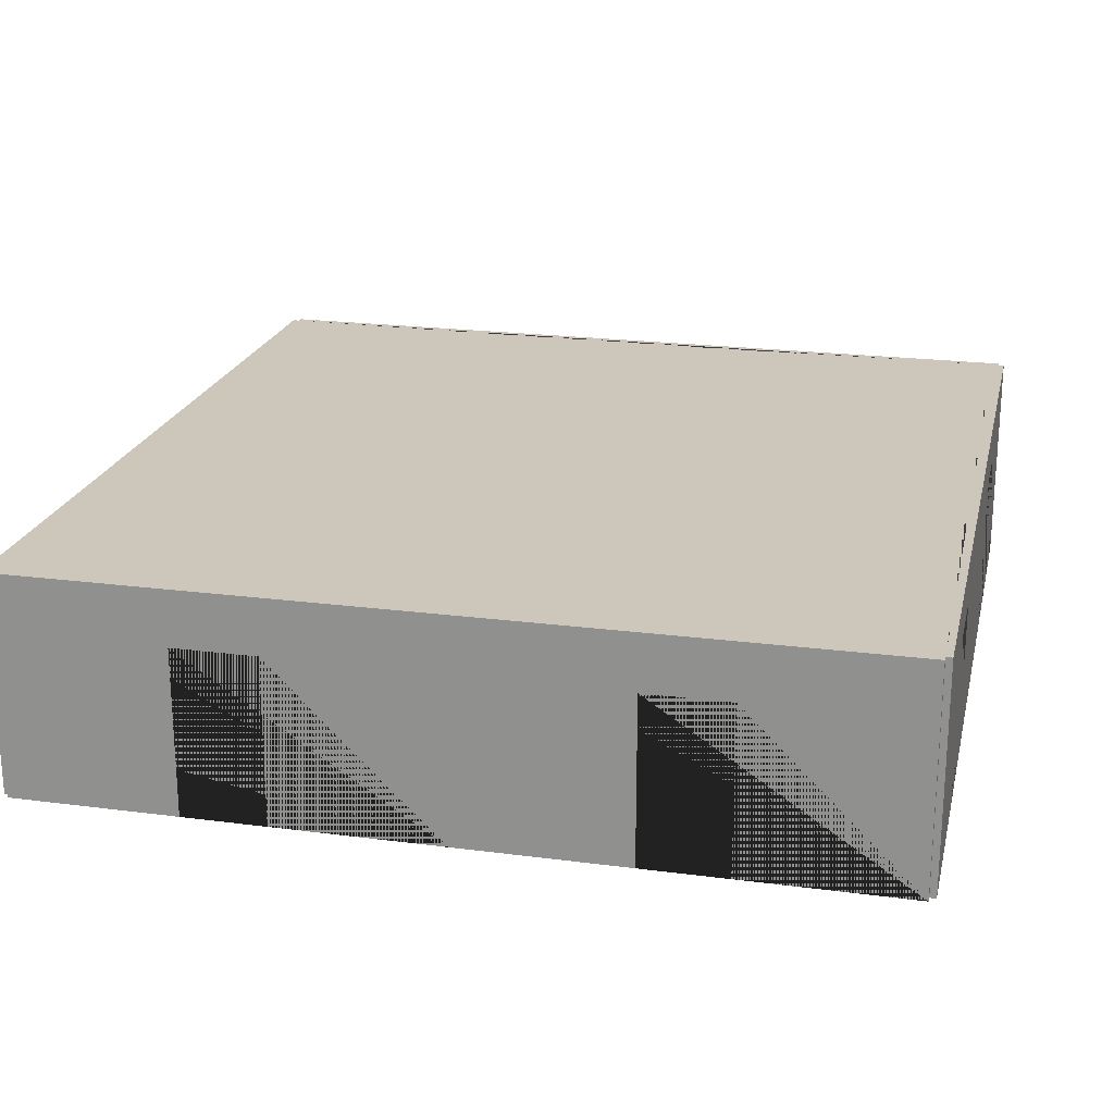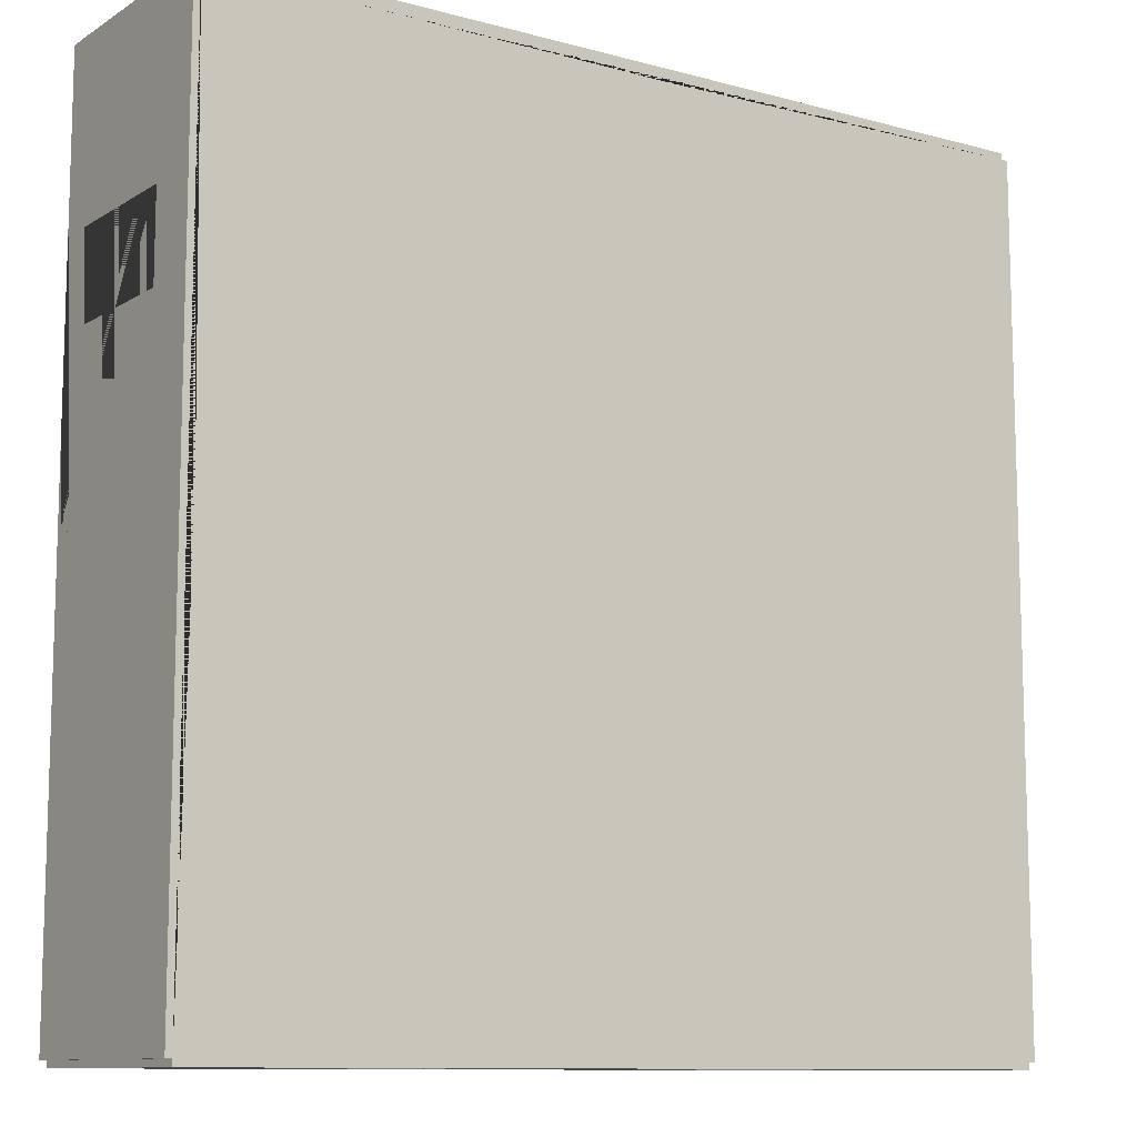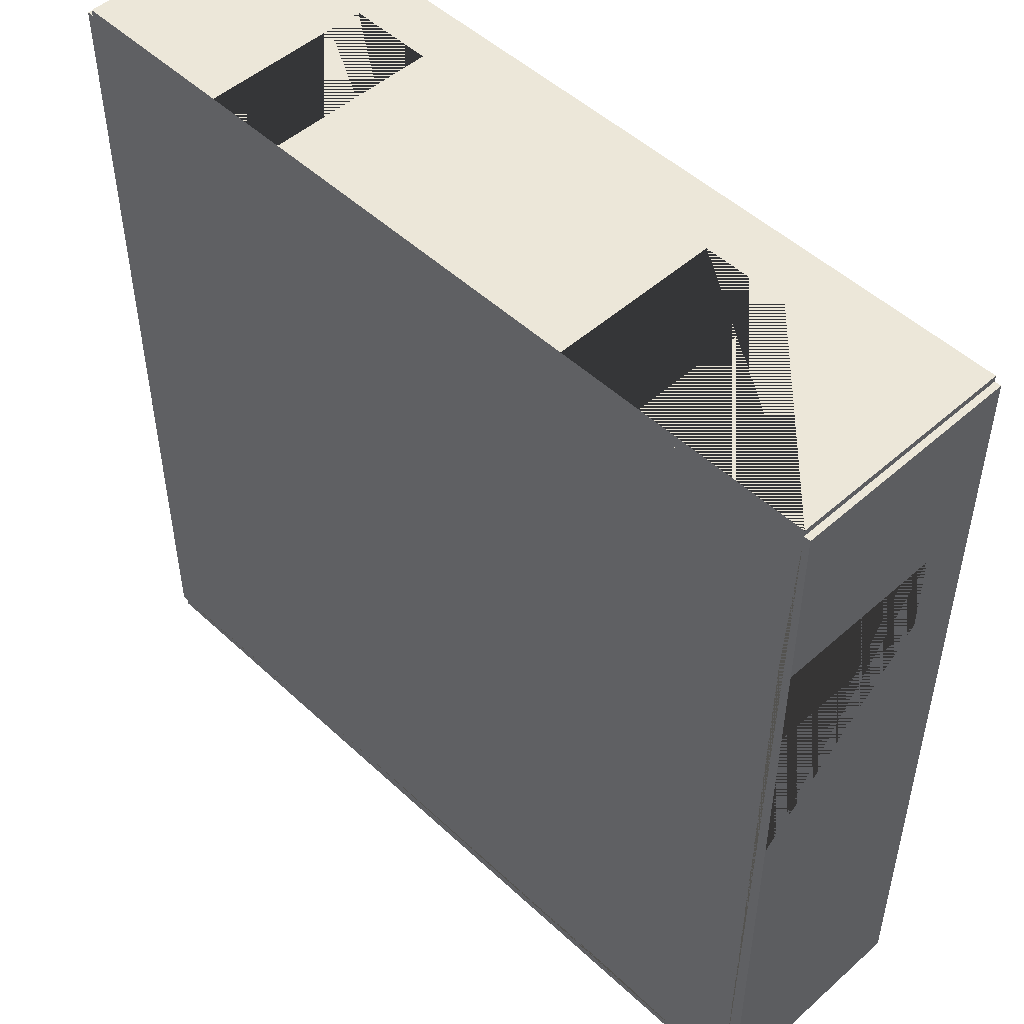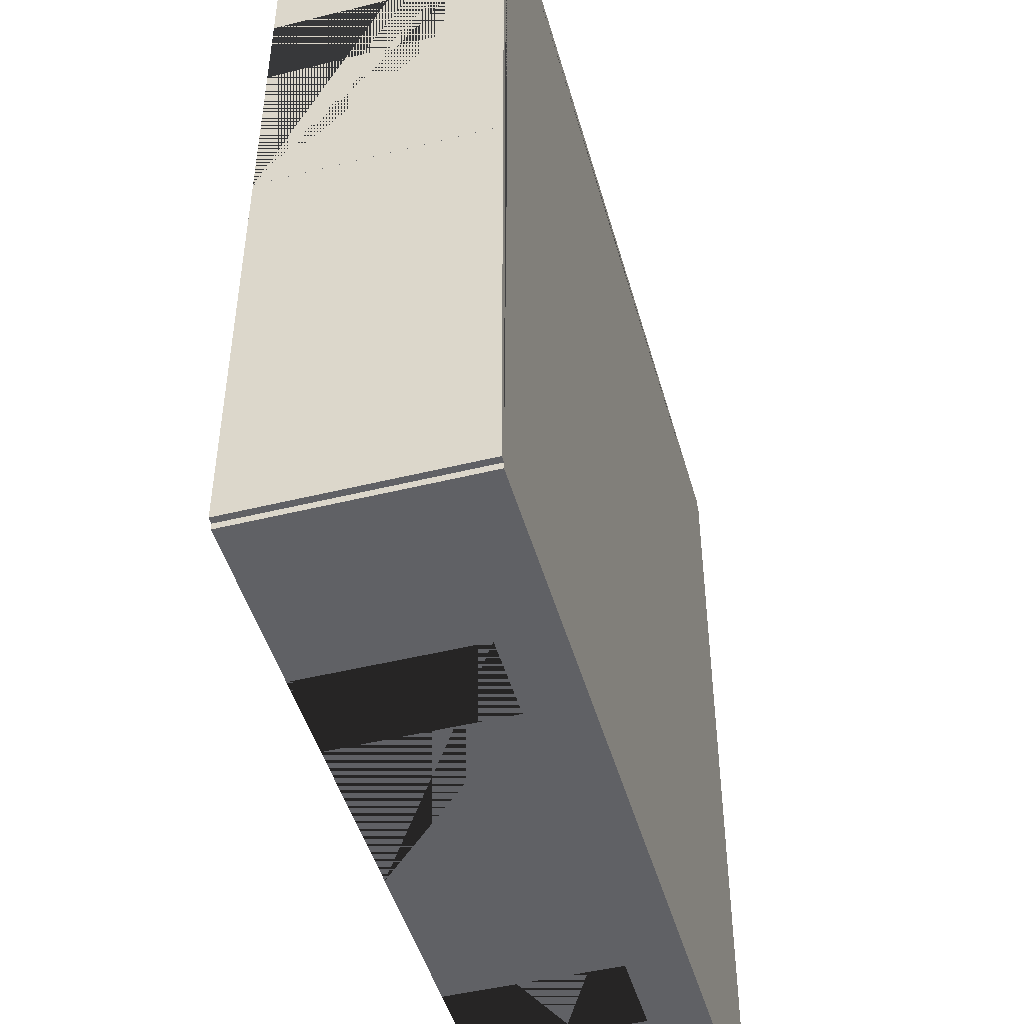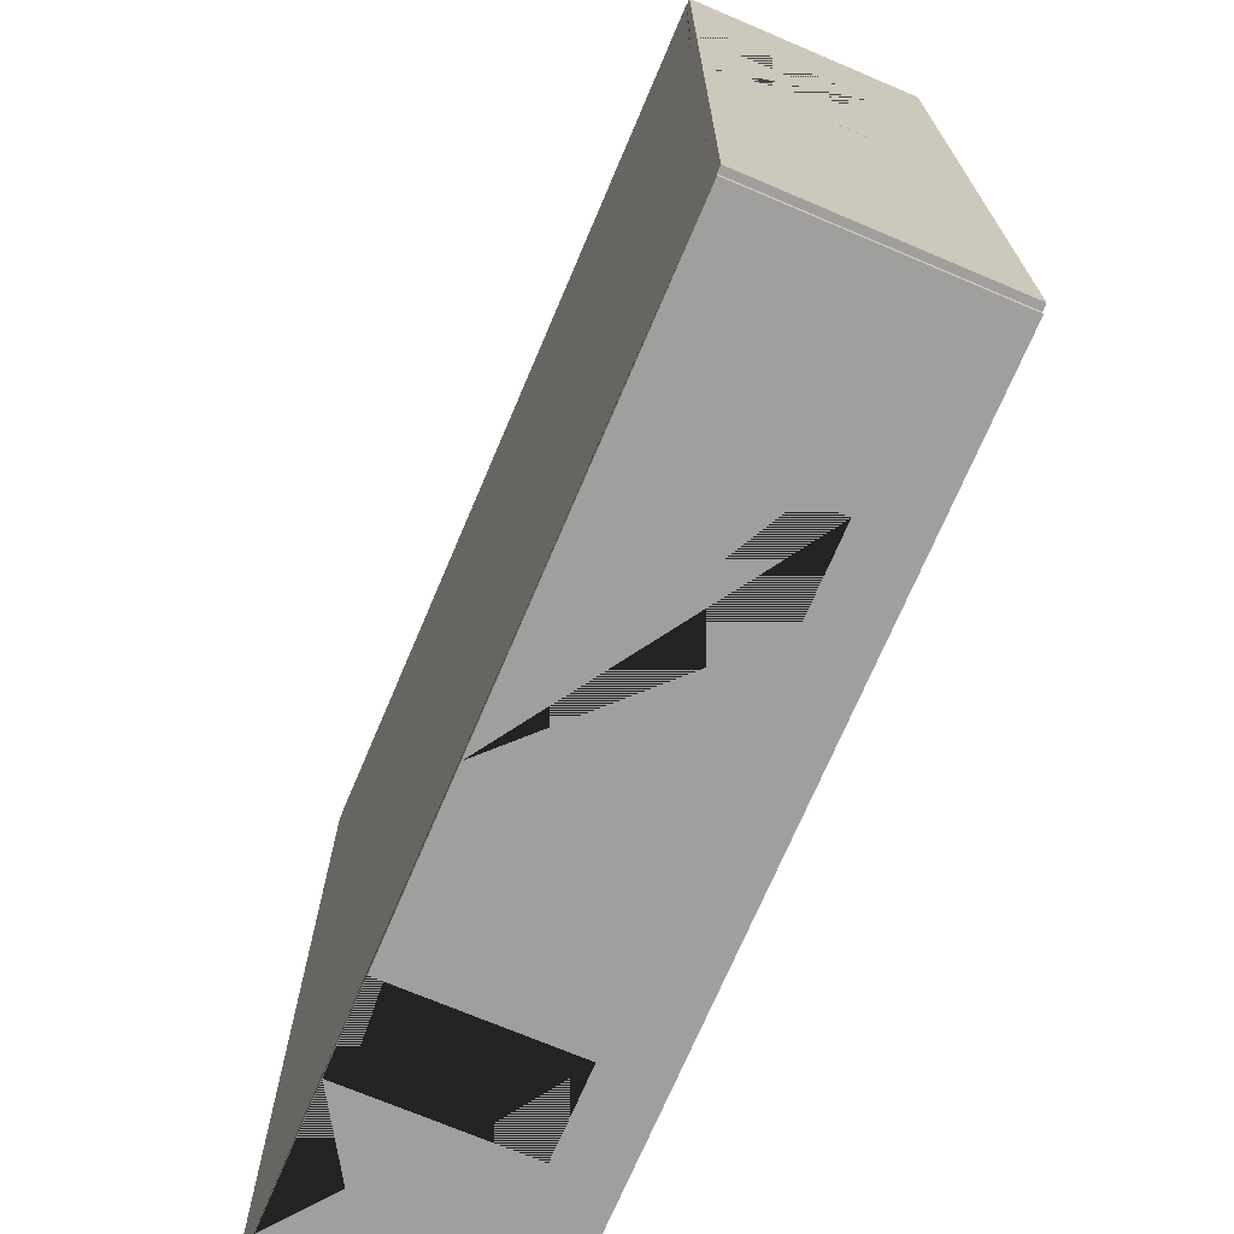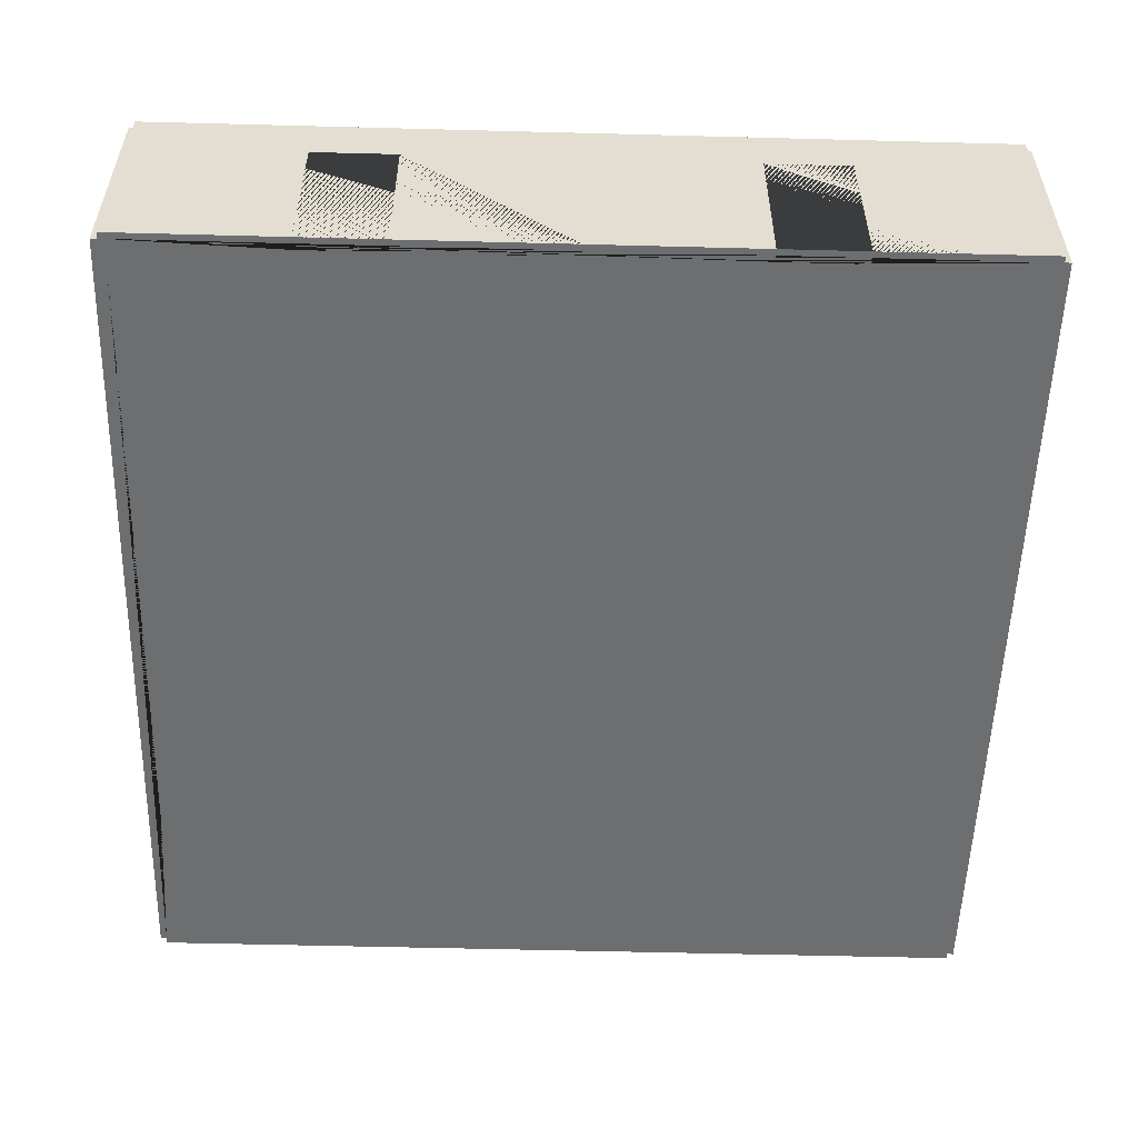
<metadata>
{"format":"obj","ext":"obj","renderer":"f3d","projection":"perspective","resolution":1024,"background":"white","views":[{"elev":21.5,"azim":-77.0,"up":"+Y"},{"elev":-10.6,"azim":145.8,"up":"+Z"},{"elev":49.8,"azim":45.7,"up":"+Z"},{"elev":-47.4,"azim":105.6,"up":"+Z"},{"elev":-71.4,"azim":67.0,"up":"+Z"},{"elev":-54.3,"azim":178.4,"up":"+Y"}]}
</metadata>
<code>
o Doubles_Room_Left_4_Way_Doubles
v 0.6667 -2.341 9.817
v 0.6667 2.959 9.817
v 0.6667 -2.341 9.517
v 0.6667 2.959 9.517
v 10.67 -2.341 9.817
v 10.67 2.959 9.817
v 10.67 -2.341 9.517
v 10.67 2.959 9.517
v 6.667 -2.341 9.517
v 4.667 -2.341 9.517
v 4.667 -2.341 9.817
v 6.667 -2.341 9.817
v 6.667 1.634 9.817
v 4.667 1.634 9.817
v 4.667 1.634 9.517
v 6.667 1.634 9.517
v 10.82 -2.341 -0.3333
v 10.82 2.959 -0.3333
v 10.52 -2.341 -0.3333
v 10.52 2.959 -0.3333
v 10.82 -2.341 -10.33
v 10.82 2.959 -10.33
v 10.52 -2.341 -10.33
v 10.52 2.959 -10.33
v -9.333 -2.341 9.817
v -9.333 2.959 9.817
v -9.333 -2.341 9.517
v -9.333 2.959 9.517
v 0.6668 -2.341 9.817
v 0.6668 2.959 9.817
v 0.6668 -2.341 9.517
v 0.6668 2.959 9.517
v -3.333 -2.341 9.517
v -5.333 -2.341 9.517
v -5.333 -2.341 9.817
v -3.333 -2.341 9.817
v -3.333 1.634 9.817
v -5.333 1.634 9.817
v -5.333 1.634 9.517
v -3.333 1.634 9.517
v 10.82 -2.341 9.667
v 10.82 2.959 9.667
v 10.52 -2.341 9.667
v 10.52 2.959 9.667
v 10.82 -2.341 -0.3333
v 10.82 2.959 -0.3333
v 10.52 -2.341 -0.3333
v 10.52 2.959 -0.3333
v 10.52 -2.341 3.667
v 10.52 -2.341 5.667
v 10.82 -2.341 5.667
v 10.82 -2.341 3.667
v 10.82 1.634 3.667
v 10.82 1.634 5.667
v 10.52 1.634 5.667
v 10.52 1.634 3.667
v -9.183 -2.341 9.667
v -9.183 2.959 9.667
v -9.483 -2.341 9.667
v -9.483 2.959 9.667
v -9.183 -2.341 -0.3333
v -9.183 2.959 -0.3333
v -9.483 -2.341 -0.3333
v -9.483 2.959 -0.3333
v -9.483 -2.341 3.667
v -9.483 -2.341 5.667
v -9.183 -2.341 5.667
v -9.183 -2.341 3.667
v -9.183 1.634 3.667
v -9.183 1.634 5.667
v -9.483 1.634 5.667
v -9.483 1.634 3.667
v -9.183 -2.341 -0.3333
v -9.183 2.959 -0.3333
v -9.483 -2.341 -0.3333
v -9.483 2.959 -0.3333
v -9.183 -2.341 -10.33
v -9.183 2.959 -10.33
v -9.483 -2.341 -10.33
v -9.483 2.959 -10.33
v -9.483 -2.341 -6.333
v -9.483 -2.341 -4.333
v -9.183 -2.341 -4.333
v -9.183 -2.341 -6.333
v -9.183 1.634 -6.333
v -9.183 1.634 -4.333
v -9.483 1.634 -4.333
v -9.483 1.634 -6.333
v -9.333 -2.341 -10.18
v -9.333 2.959 -10.18
v -9.333 -2.341 -10.48
v -9.333 2.959 -10.48
v 0.6668 -2.341 -10.18
v 0.6668 2.959 -10.18
v 0.6668 -2.341 -10.48
v 0.6668 2.959 -10.48
v -3.333 -2.341 -10.48
v -5.333 -2.341 -10.48
v -5.333 -2.341 -10.18
v -3.333 -2.341 -10.18
v -3.333 1.634 -10.18
v -5.333 1.634 -10.18
v -5.333 1.634 -10.48
v -3.333 1.634 -10.48
v 0.6668 -2.341 -10.18
v 0.6668 2.959 -10.18
v 0.6668 -2.341 -10.48
v 0.6668 2.959 -10.48
v 10.67 -2.341 -10.18
v 10.67 2.959 -10.18
v 10.67 -2.341 -10.48
v 10.67 2.959 -10.48
v 6.667 -2.341 -10.48
v 4.667 -2.341 -10.48
v 4.667 -2.341 -10.18
v 6.667 -2.341 -10.18
v 6.667 1.634 -10.18
v 4.667 1.634 -10.18
v 4.667 1.634 -10.48
v 6.667 1.634 -10.48
f 3 10 11 1
f 8 4 2 6
f 9 7 5 12
f 10 9 12 11
f 5 6 2 1 11 14 13 12
f 3 4 8 7 9 16 15 10
f 10 15 14 11
f 9 12 13 16
f 7 8 6 5
f 1 2 4 3
f 15 16 13 14
f 24 20 18 22
f 19 23 21 17
f 22 18 17 21
f 23 24 22 21
f 20 24 23 19
f 17 18 20 19
f 27 34 35 25
f 32 28 26 30
f 33 31 29 36
f 34 33 36 35
f 29 30 26 25 35 38 37 36
f 27 28 32 31 33 40 39 34
f 34 39 38 35
f 33 36 37 40
f 31 32 30 29
f 25 26 28 27
f 39 40 37 38
f 43 50 51 41
f 48 44 42 46
f 49 47 45 52
f 50 49 52 51
f 45 46 42 41 51 54 53 52
f 43 44 48 47 49 56 55 50
f 50 55 54 51
f 49 52 53 56
f 47 48 46 45
f 41 42 44 43
f 55 56 53 54
f 59 66 67 57
f 64 60 58 62
f 65 63 61 68
f 66 65 68 67
f 61 62 58 57 67 70 69 68
f 59 60 64 63 65 72 71 66
f 66 71 70 67
f 65 68 69 72
f 63 64 62 61
f 57 58 60 59
f 71 72 69 70
f 75 82 83 73
f 80 76 74 78
f 81 79 77 84
f 82 81 84 83
f 77 78 74 73 83 86 85 84
f 75 76 80 79 81 88 87 82
f 82 87 86 83
f 81 84 85 88
f 79 80 78 77
f 73 74 76 75
f 87 88 85 86
f 91 98 99 89
f 96 92 90 94
f 97 95 93 100
f 98 97 100 99
f 93 94 90 89 99 102 101 100
f 91 92 96 95 97 104 103 98
f 98 103 102 99
f 97 100 101 104
f 95 96 94 93
f 89 90 92 91
f 103 104 101 102
f 107 114 115 105
f 112 108 106 110
f 113 111 109 116
f 114 113 116 115
f 109 110 106 105 115 118 117 116
f 107 108 112 111 113 120 119 114
f 114 119 118 115
f 113 116 117 120
f 111 112 110 109
f 105 106 108 107
f 119 120 117 118
f 8 44 32 4 58 28 74 62 90 78 94 106 24 110 48 20
f 23 109 19 47 49 50 7 43 9 10 31 3 33 34 57 27 67 68 73 61 83 84 89 77 99 100 105 93 115 116
l 4 24
l 7 23
l 3 19

</code>
